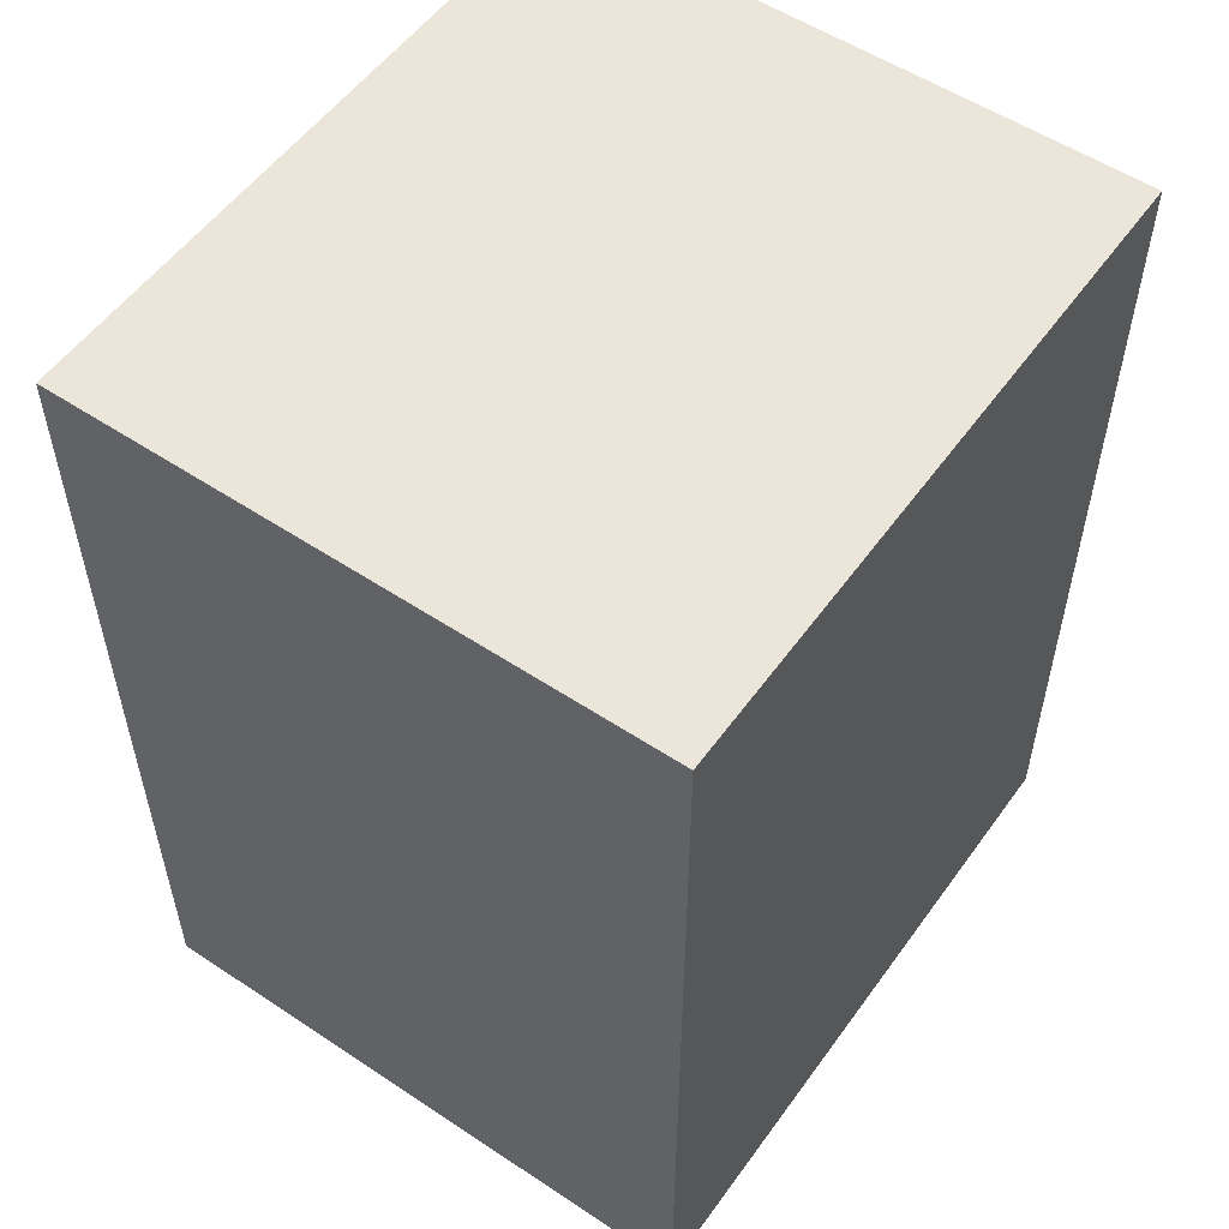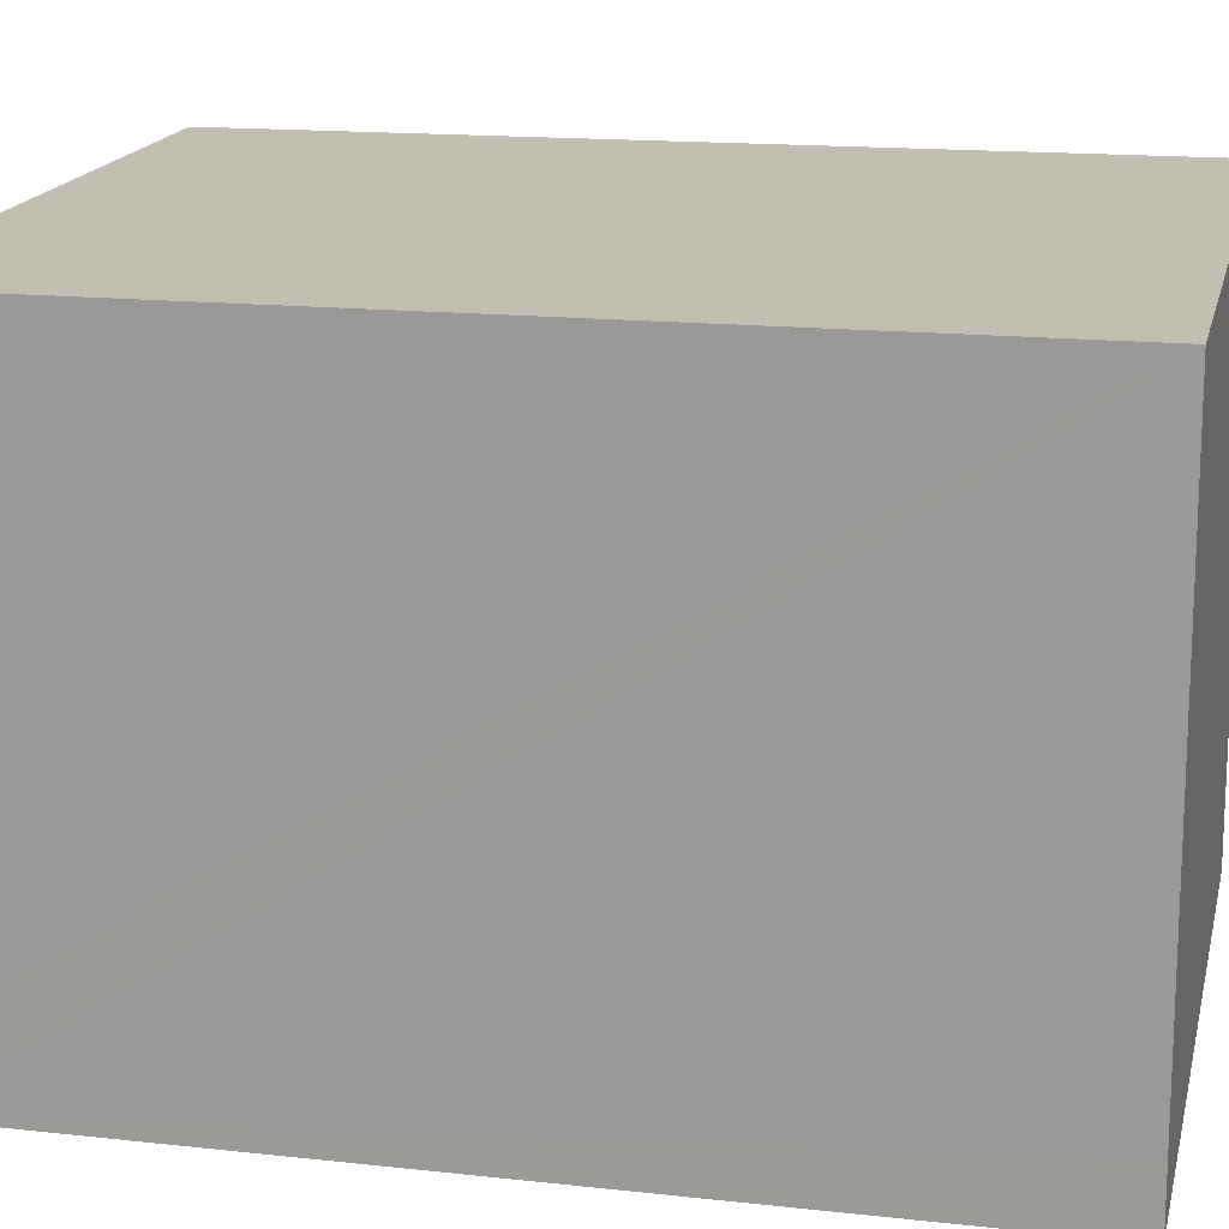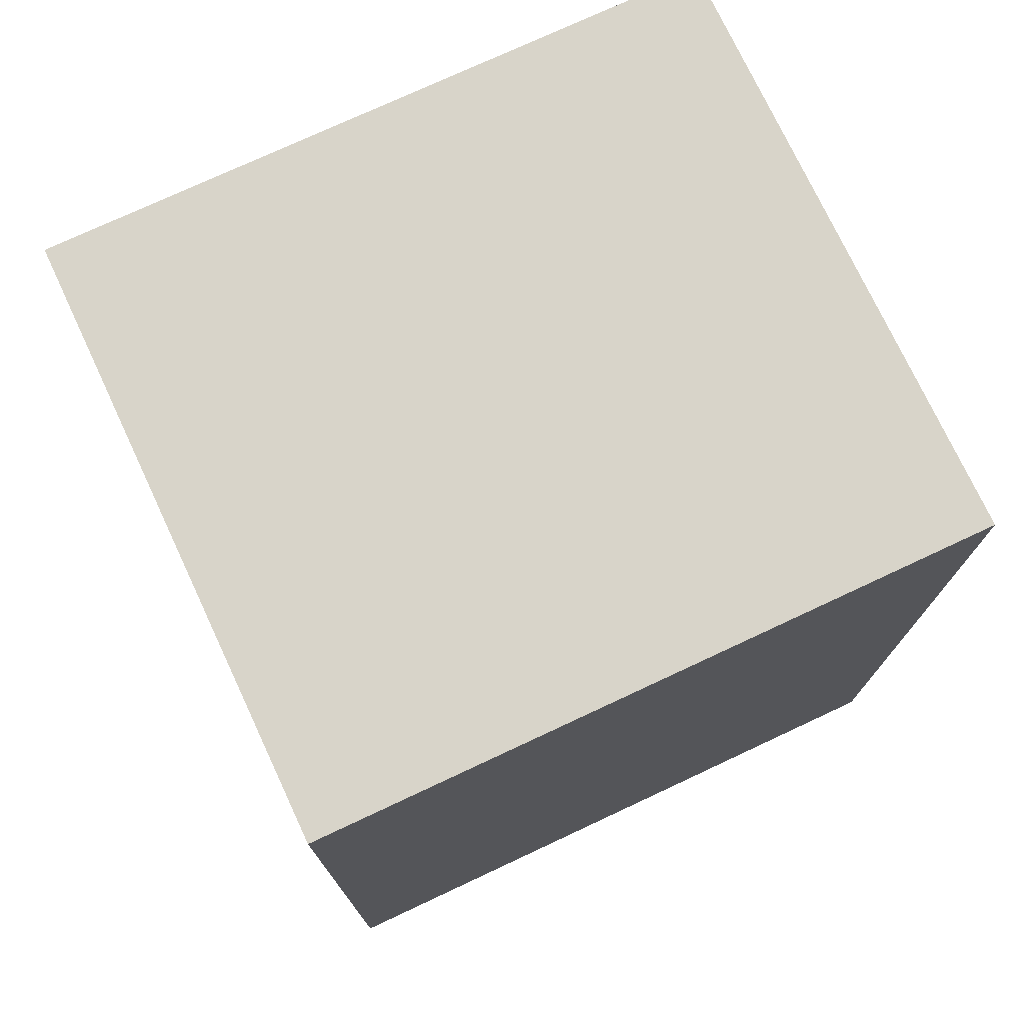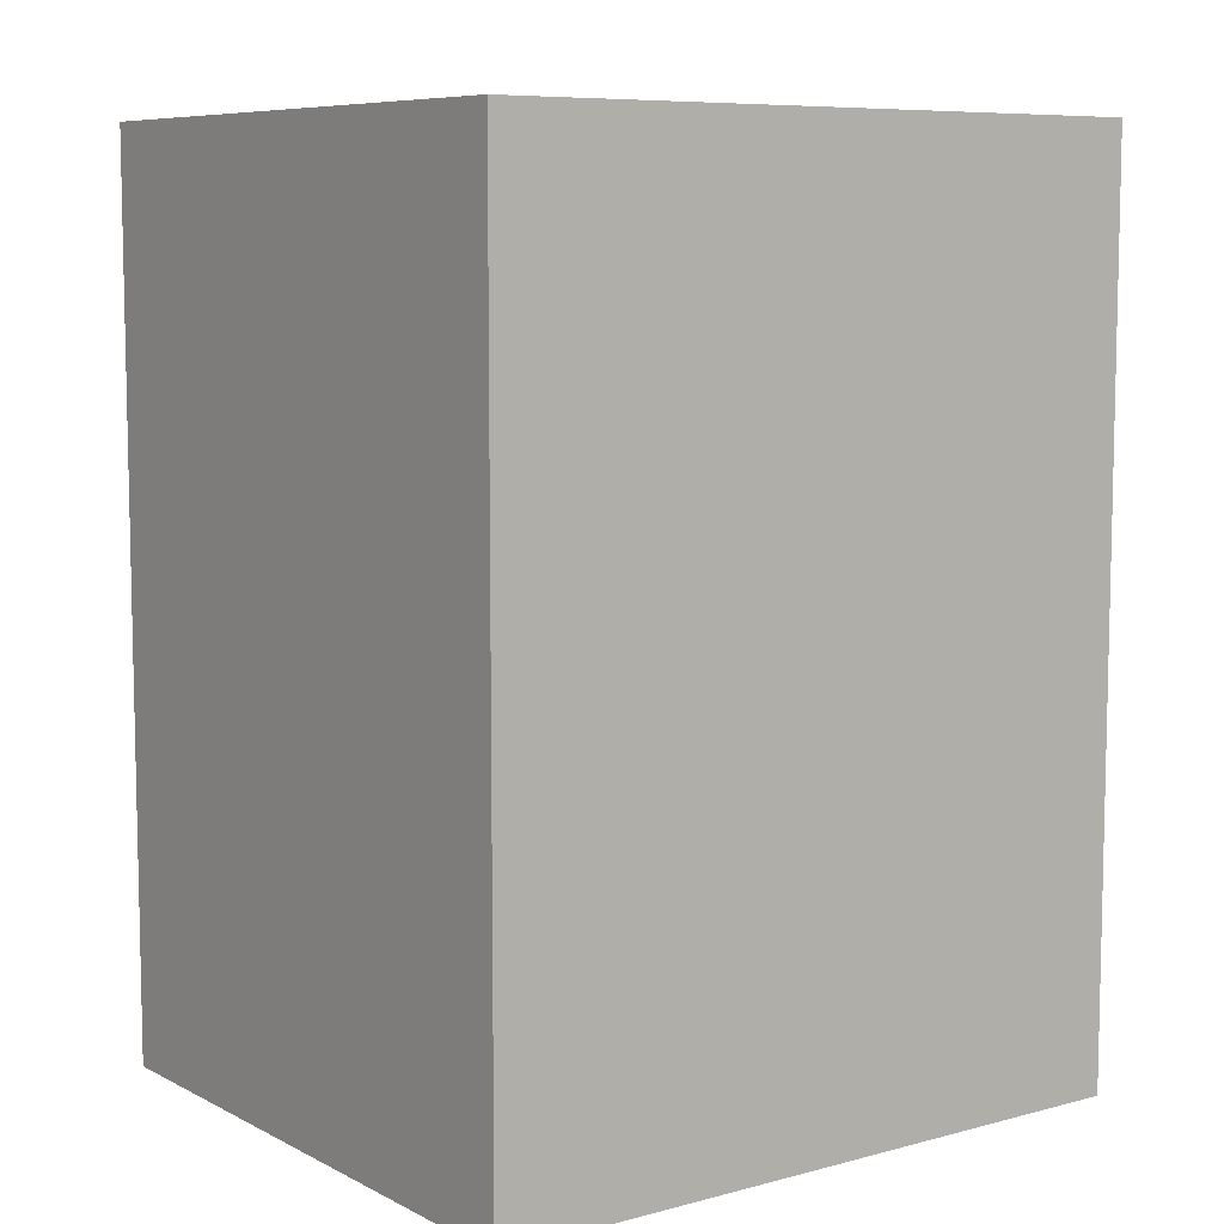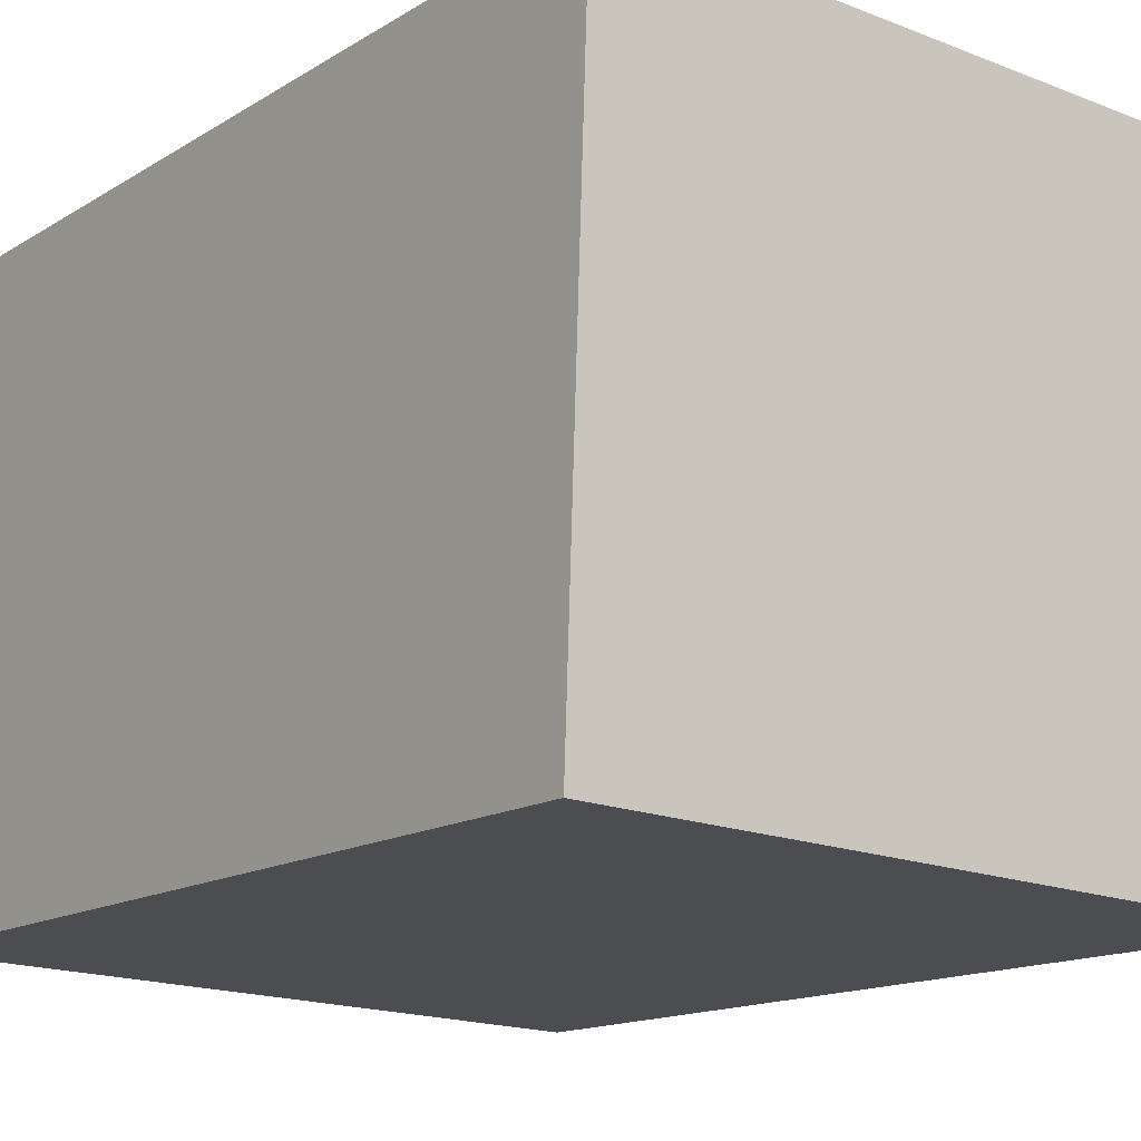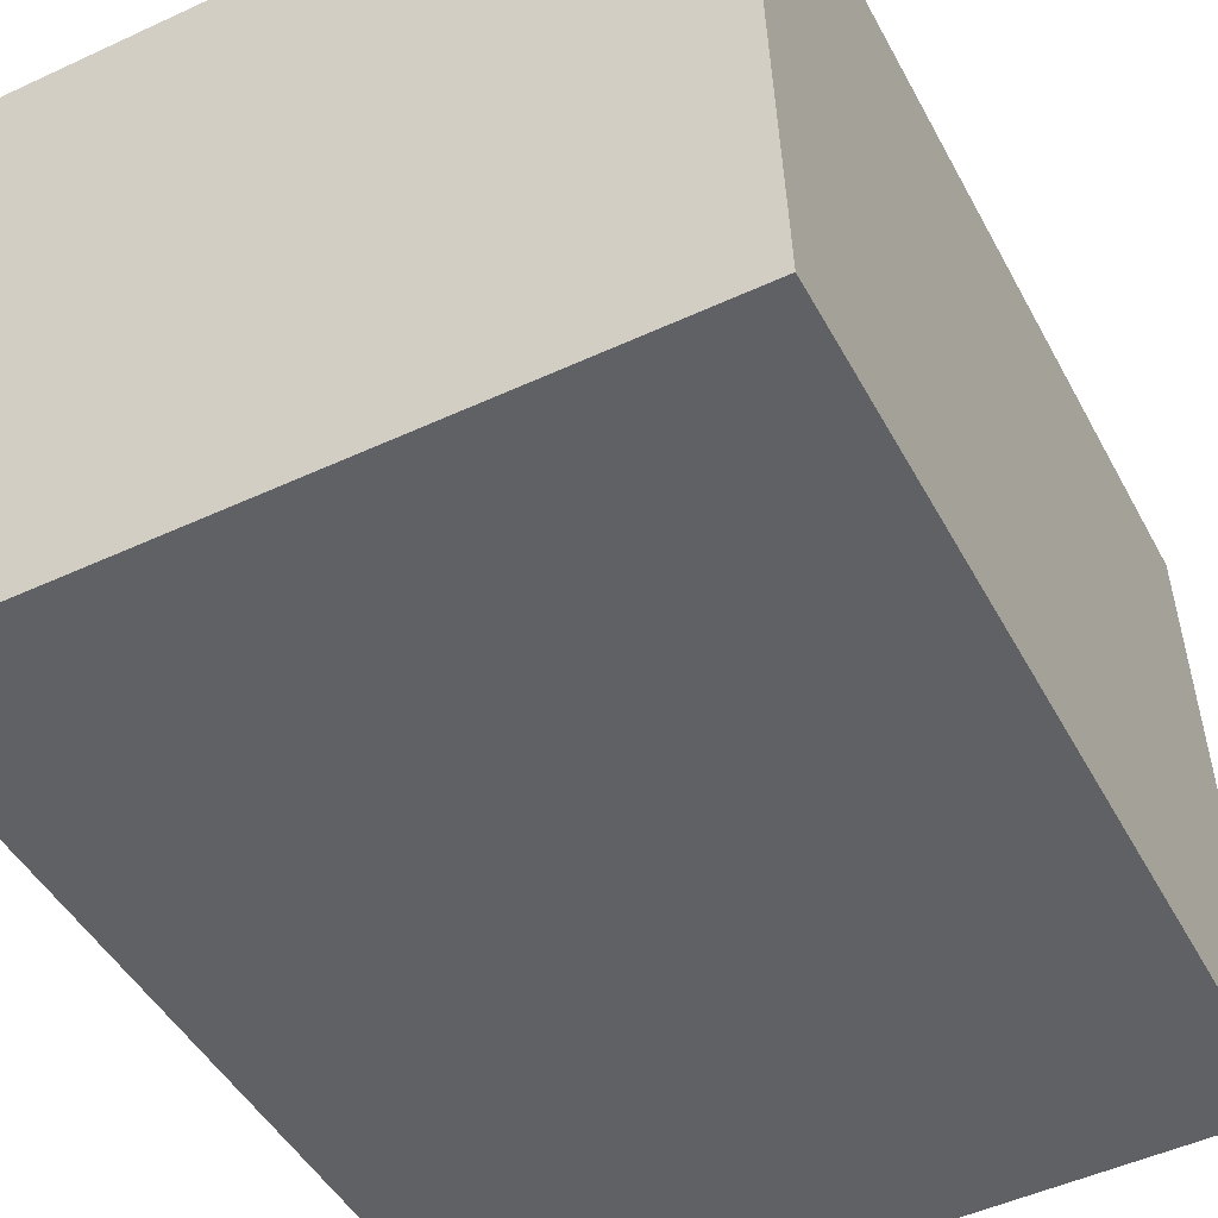
<metadata>
{"format":"obj","ext":"obj","renderer":"f3d","projection":"perspective","resolution":1024,"background":"white","views":[{"elev":54.6,"azim":-56.9,"up":"+Y"},{"elev":15.5,"azim":-76.9,"up":"+Z"},{"elev":75.0,"azim":152.9,"up":"+Y"},{"elev":7.9,"azim":141.7,"up":"+Y"},{"elev":-14.6,"azim":142.6,"up":"+Z"},{"elev":-45.8,"azim":26.8,"up":"+Z"}]}
</metadata>
<code>
v  1.953 2.525 -1.448
v  0 2.525 1.546e-16
v  1.9 2.525 0.067
v  0.054 2.525 -1.538
v  1.96 2.525 -1.643
v  0.06 2.525 -1.71
v  0 0 0
v  1.9 -4.103e-18 0.067
v  1.96 1.006e-16 -1.643
v  1.953 8.866e-17 -1.448
v  0.06 1.047e-16 -1.71
v  0.054 9.418e-17 -1.538
g defaultobject
f 1 2 3
f 2 1 4
f 4 1 5
f 4 5 6
f 7 3 2
f 3 7 8
f 8 1 3
f 1 8 5
f 5 8 9
f 9 8 10
f 9 6 5
f 6 9 11
f 4 7 2
f 7 4 6
f 7 6 12
f 12 6 11
f 7 10 8
f 10 7 12
f 10 12 9
f 9 12 11

</code>
